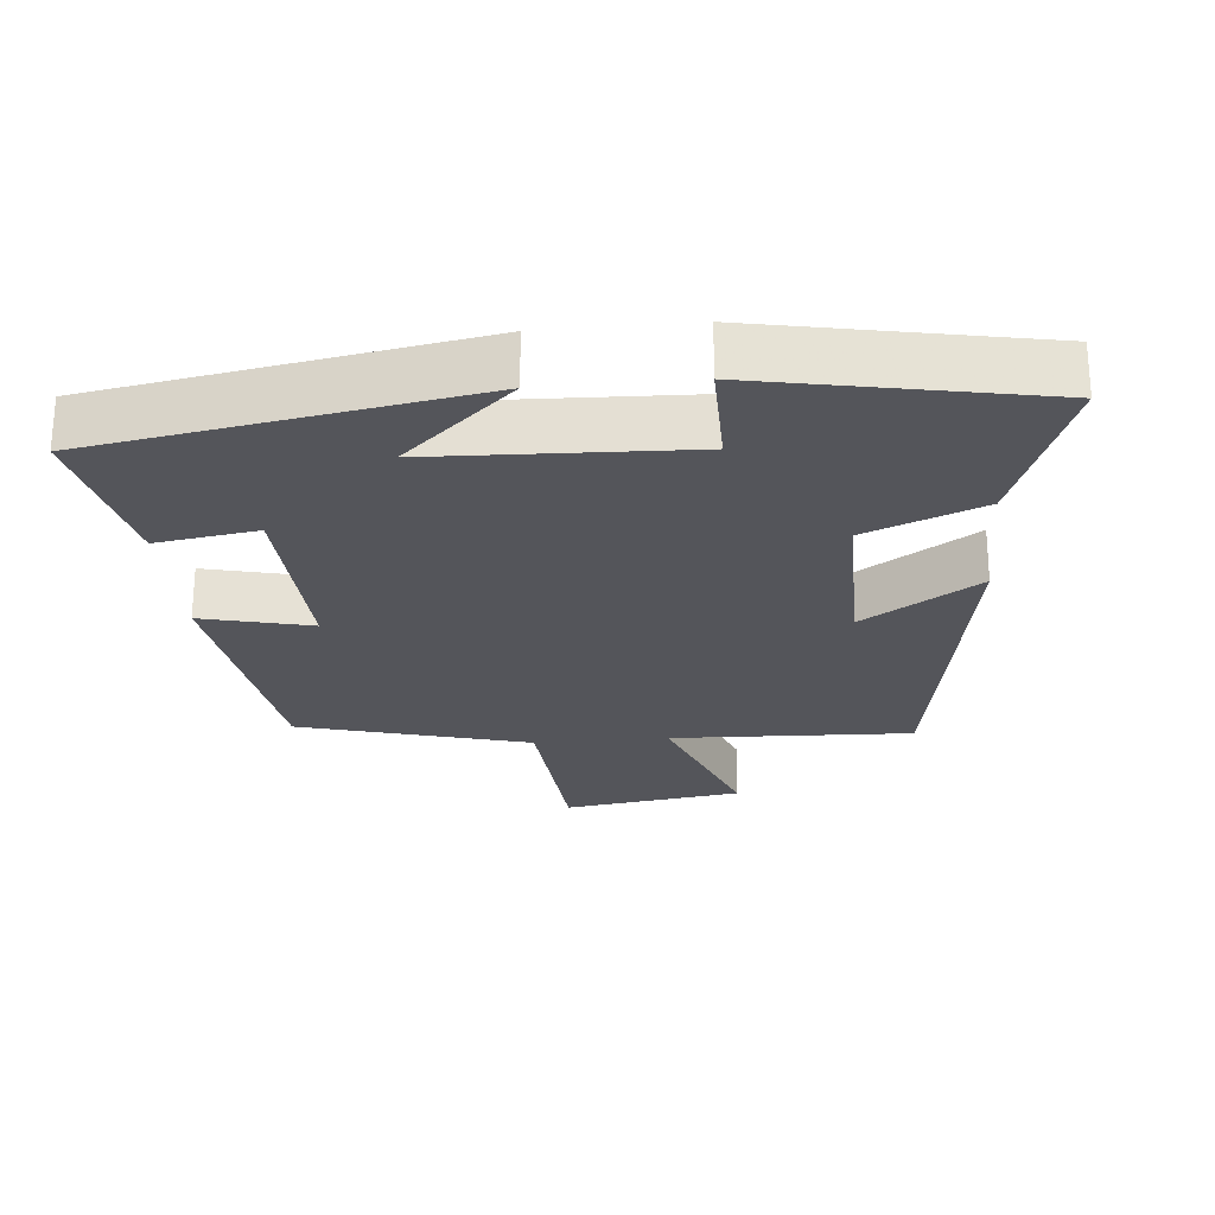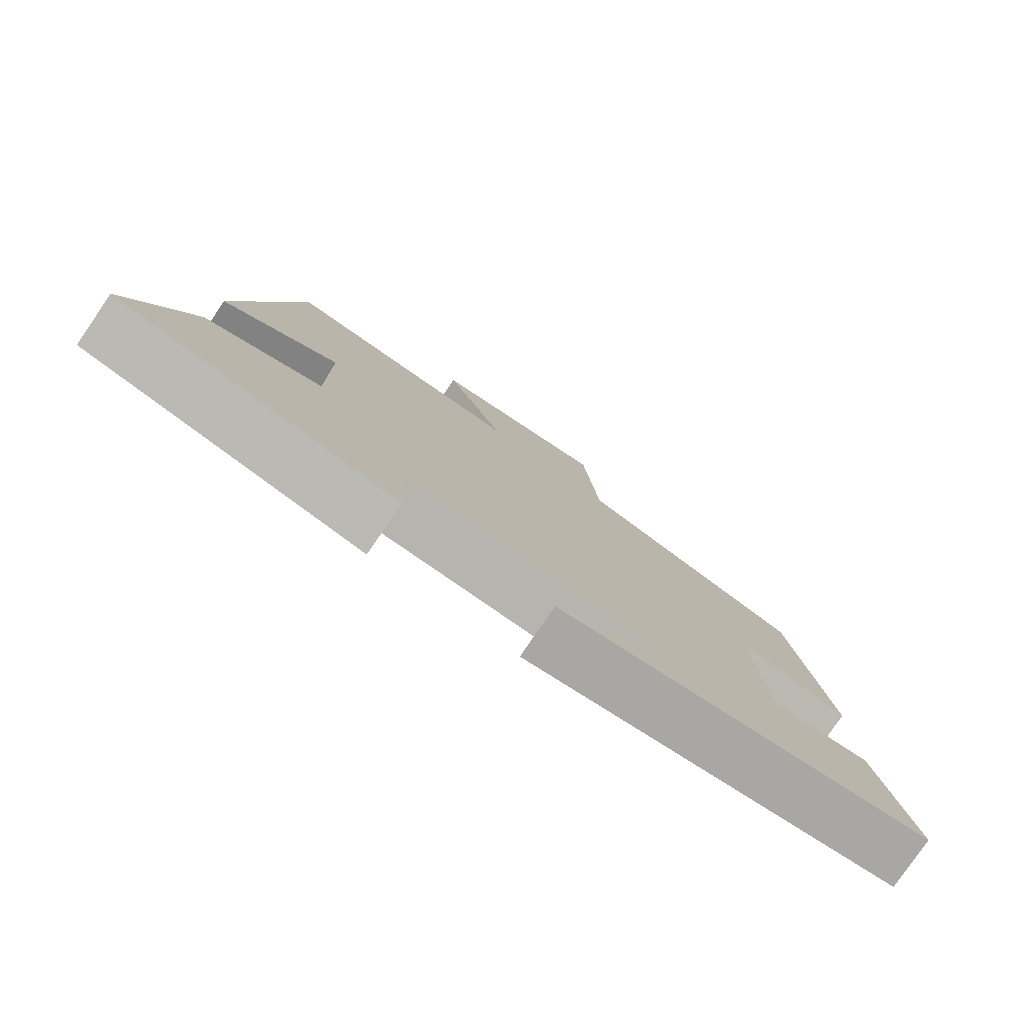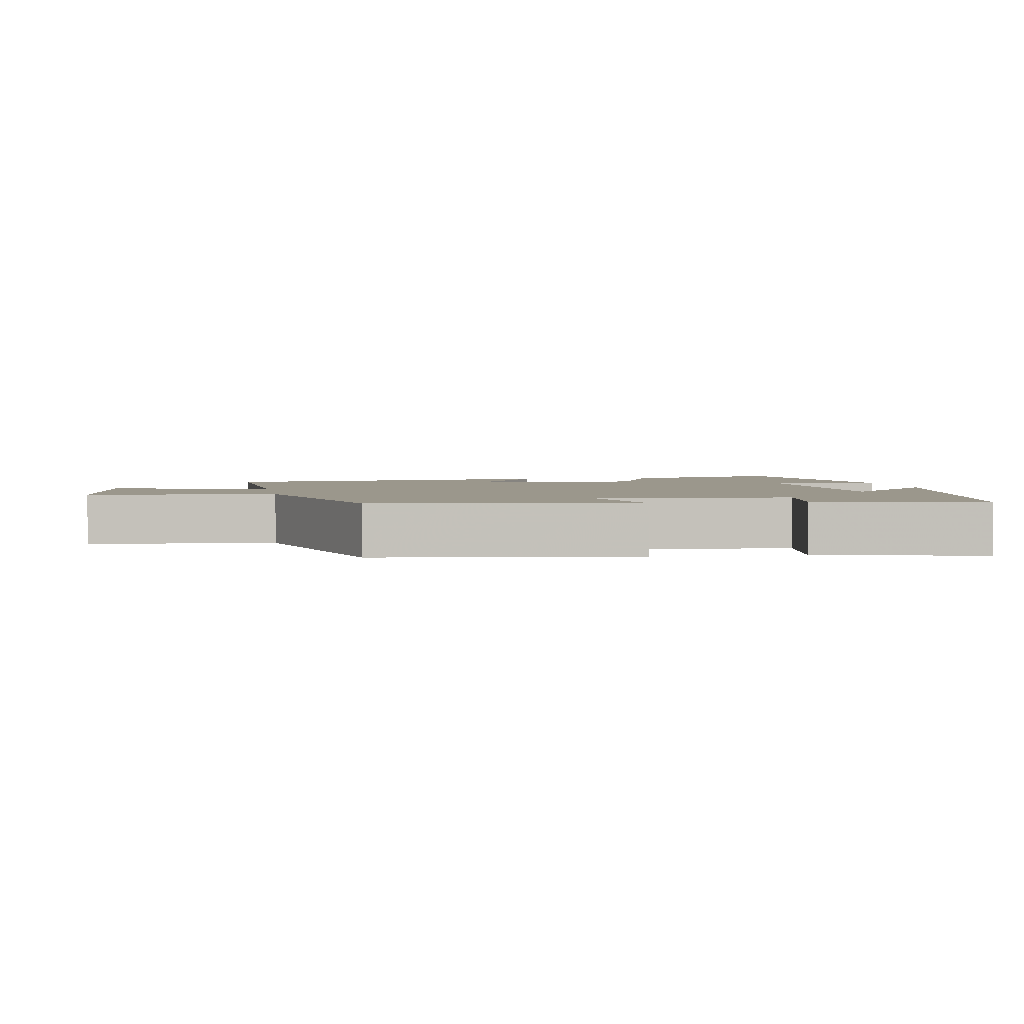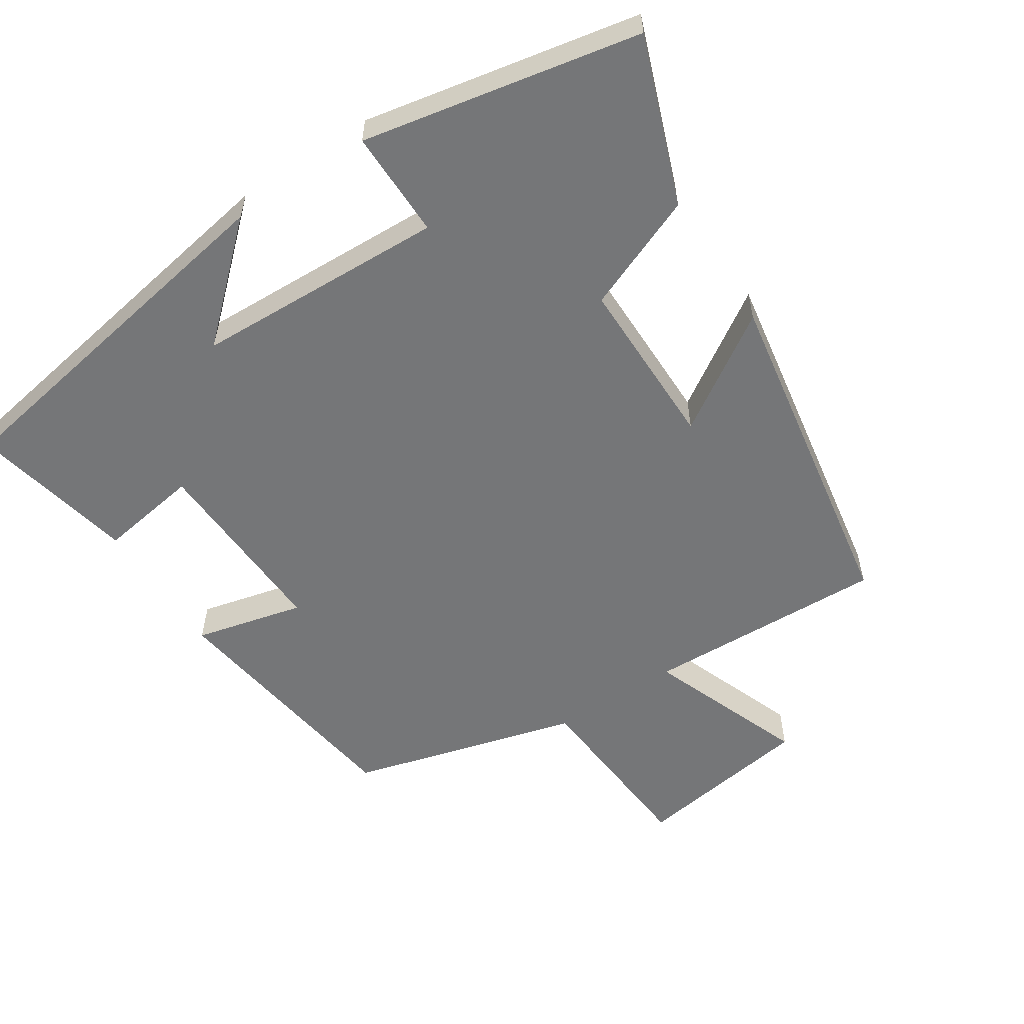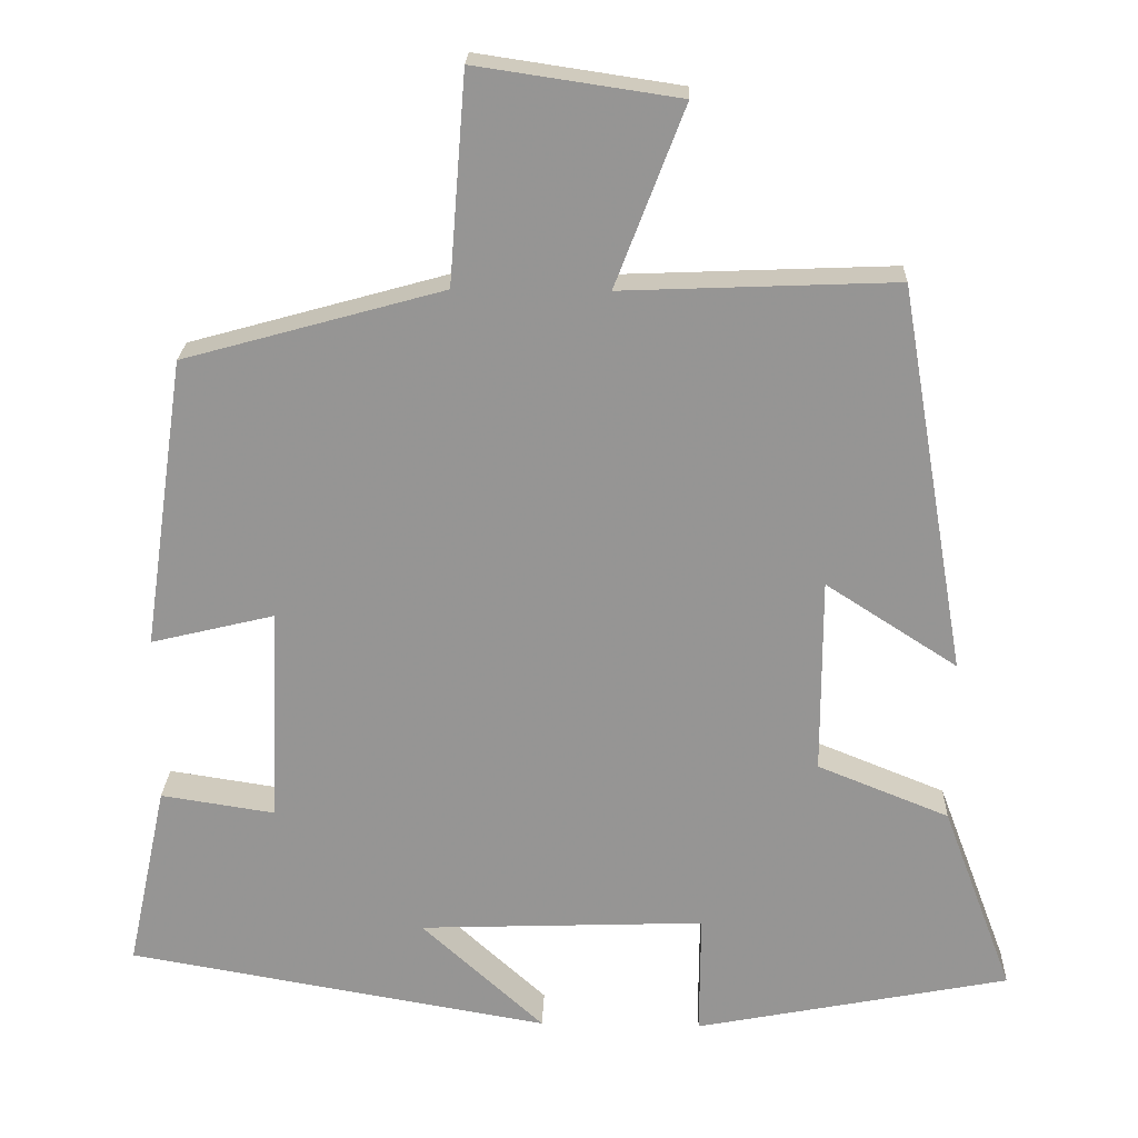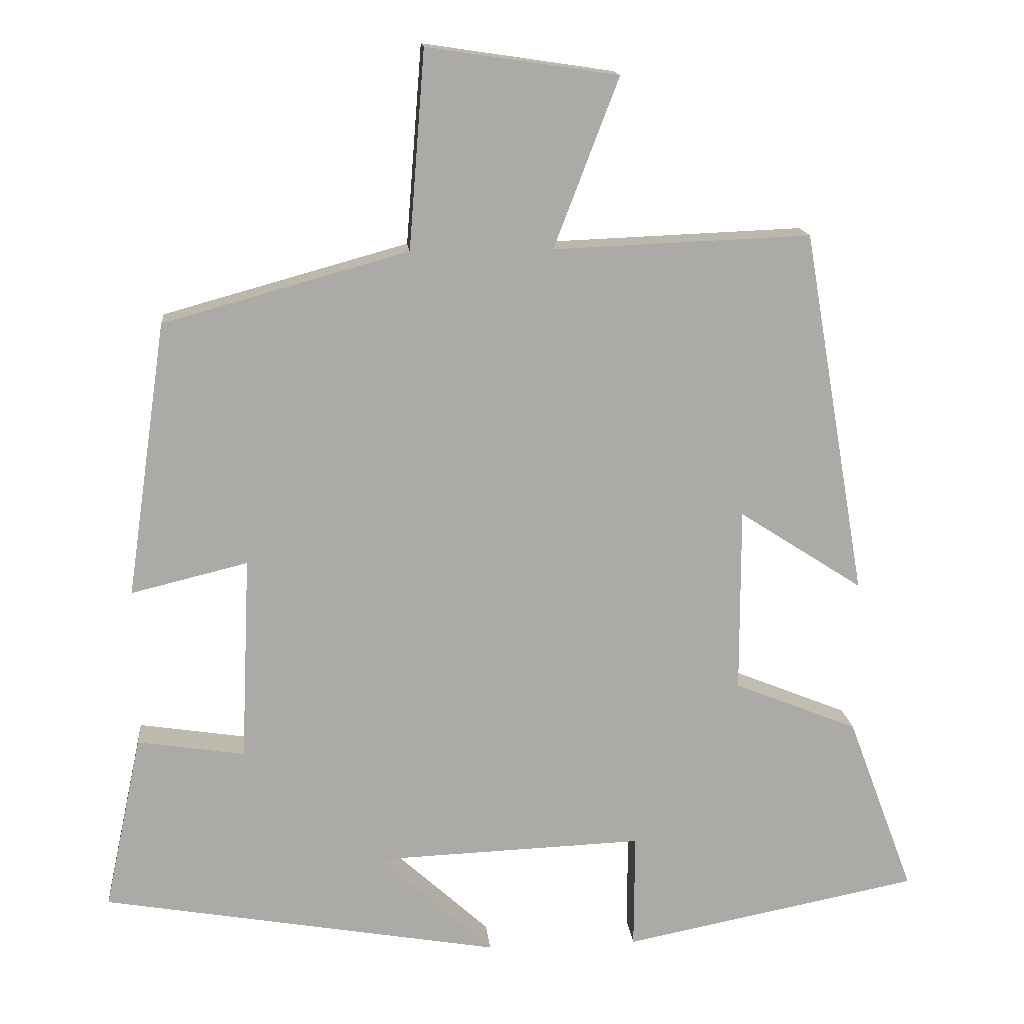
<metadata>
{"format":"obj","ext":"obj","renderer":"f3d","projection":"perspective","resolution":1024,"background":"white","views":[{"elev":-24.9,"azim":-174.7,"up":"+Y"},{"elev":-79.6,"azim":-34.4,"up":"+Z"},{"elev":2.7,"azim":80.3,"up":"+Y"},{"elev":-56.8,"azim":-146.8,"up":"+Y"},{"elev":22.3,"azim":-178.0,"up":"+Z"},{"elev":14.7,"azim":174.7,"up":"+Z"}]}
</metadata>
<code>
v 0.447 0.07 0.409
v 0.5 0.07 0.041
v 0.344 0.07 0.079
v 0.356 0.07 -0.195
v 0.5 0.07 -0.173
v 0.55 0.07 -0.408
v 0.015 0.07 -0.5
v 0.17 0.07 -0.359
v -0.192 0.07 -0.345
v -0.191 0.07 -0.5
v -0.589 0.07 -0.422
v -0.5 0.07 -0.184
v -0.334 0.07 -0.117
v -0.334 0.07 0.131
v -0.5 0.07 0.024
v -0.416 0.07 0.514
v -0.071 0.07 0.5
v -0.158 0.07 0.727
v 0.098 0.07 0.765
v 0.119 0.07 0.5
v 0.447 0 0.409
v 0.5 0 0.041
v 0.344 0 0.079
v 0.356 0 -0.195
v 0.5 0 -0.173
v 0.55 0 -0.408
v 0.015 0 -0.5
v 0.17 0 -0.359
v -0.192 0 -0.345
v -0.191 0 -0.5
v -0.589 0 -0.422
v -0.5 0 -0.184
v -0.334 0 -0.117
v -0.334 0 0.131
v -0.5 0 0.024
v -0.416 0 0.514
v -0.071 0 0.5
v -0.158 0 0.727
v 0.098 0 0.765
v 0.119 0 0.5
f 17 18 19 20
f 1 2 3
f 20 1 3
f 17 20 3
f 14 15 16 17
f 17 3 4
f 14 17 4
f 13 14 4
f 11 12 13
f 10 11 13
f 9 10 13
f 8 9 13 4
f 6 7 8
f 5 6 8
f 4 5 8
f 40 39 38 37
f 23 22 21
f 23 21 40
f 23 40 37
f 37 36 35 34
f 24 23 37
f 24 37 34
f 24 34 33
f 33 32 31
f 33 31 30
f 33 30 29
f 24 33 29 28
f 28 27 26
f 28 26 25
f 28 25 24
f 1 21 22 2
f 2 22 23 3
f 3 23 24 4
f 4 24 25 5
f 5 25 26 6
f 6 26 27 7
f 7 27 28 8
f 8 28 29 9
f 9 29 30 10
f 10 30 31 11
f 11 31 32 12
f 12 32 33 13
f 13 33 34 14
f 14 34 35 15
f 15 35 36 16
f 16 36 37 17
f 17 37 38 18
f 18 38 39 19
f 19 39 40 20
f 20 40 21 1

</code>
